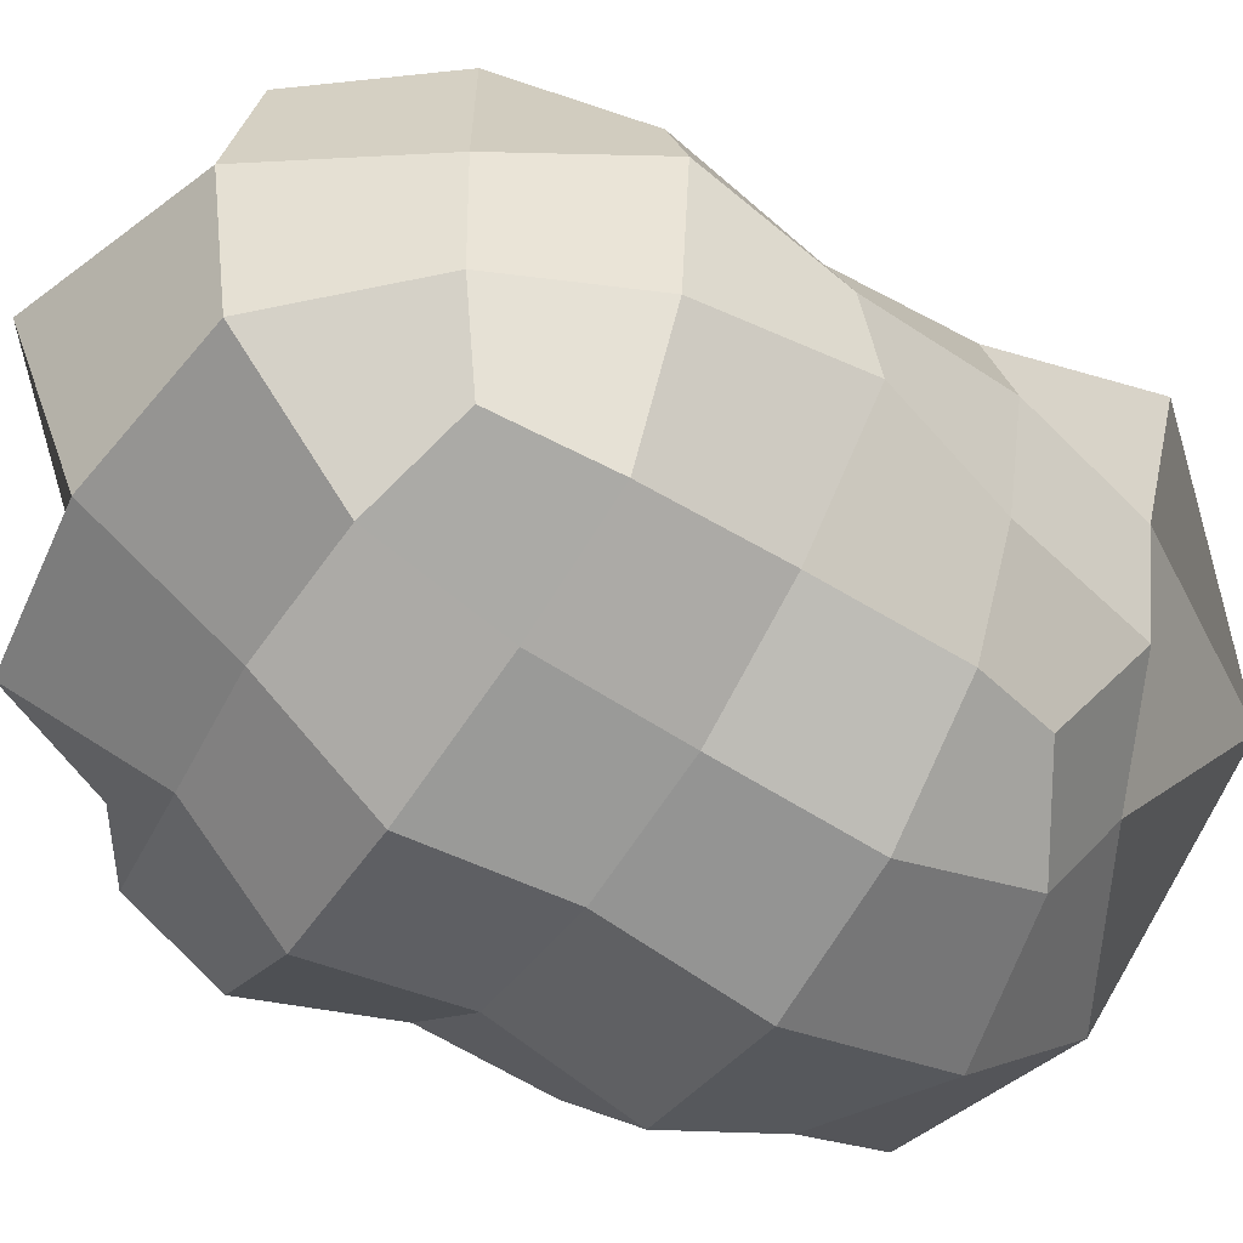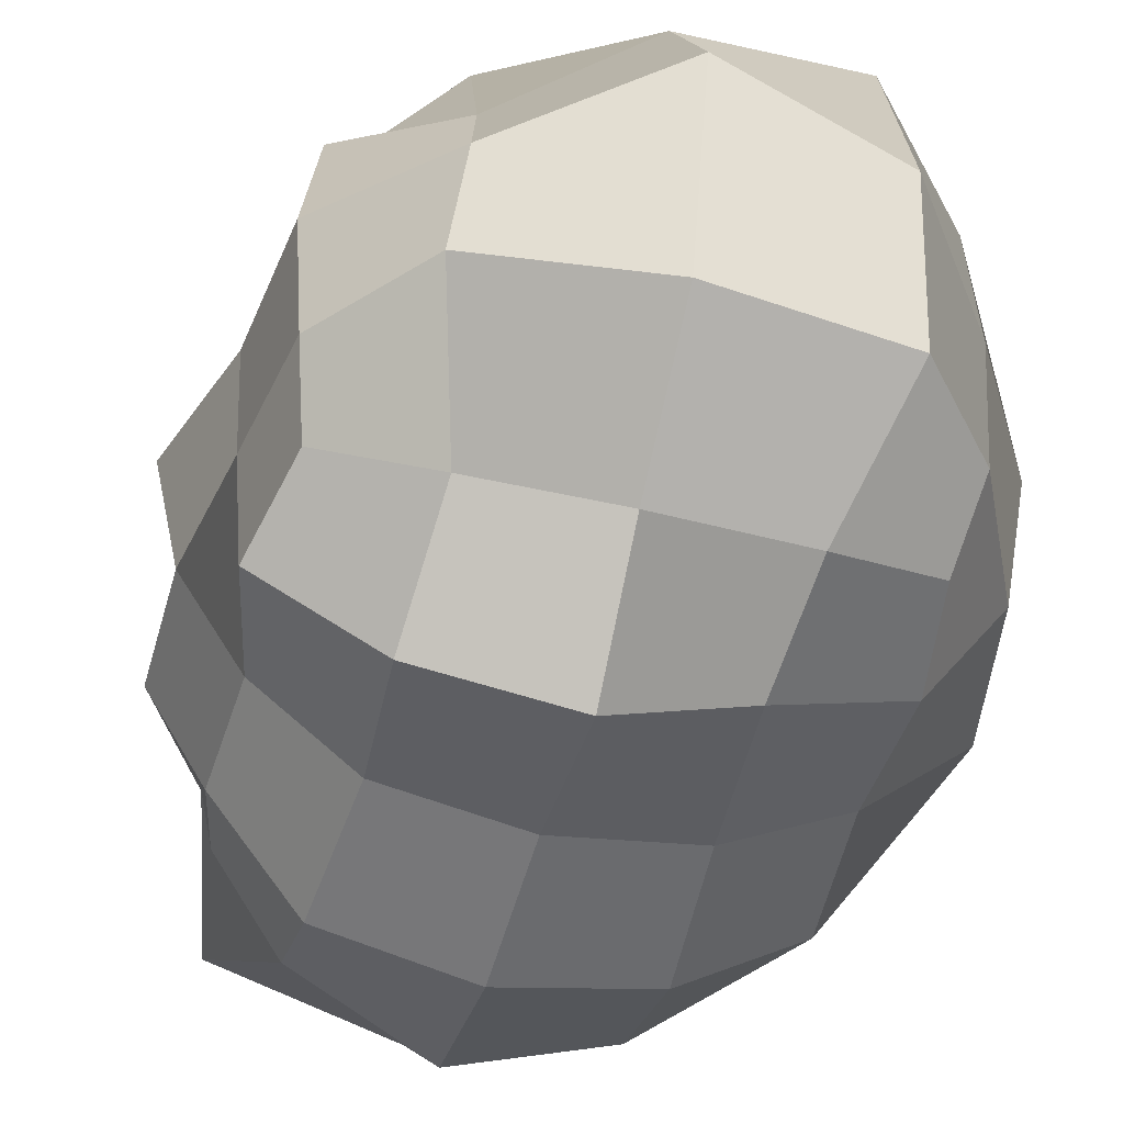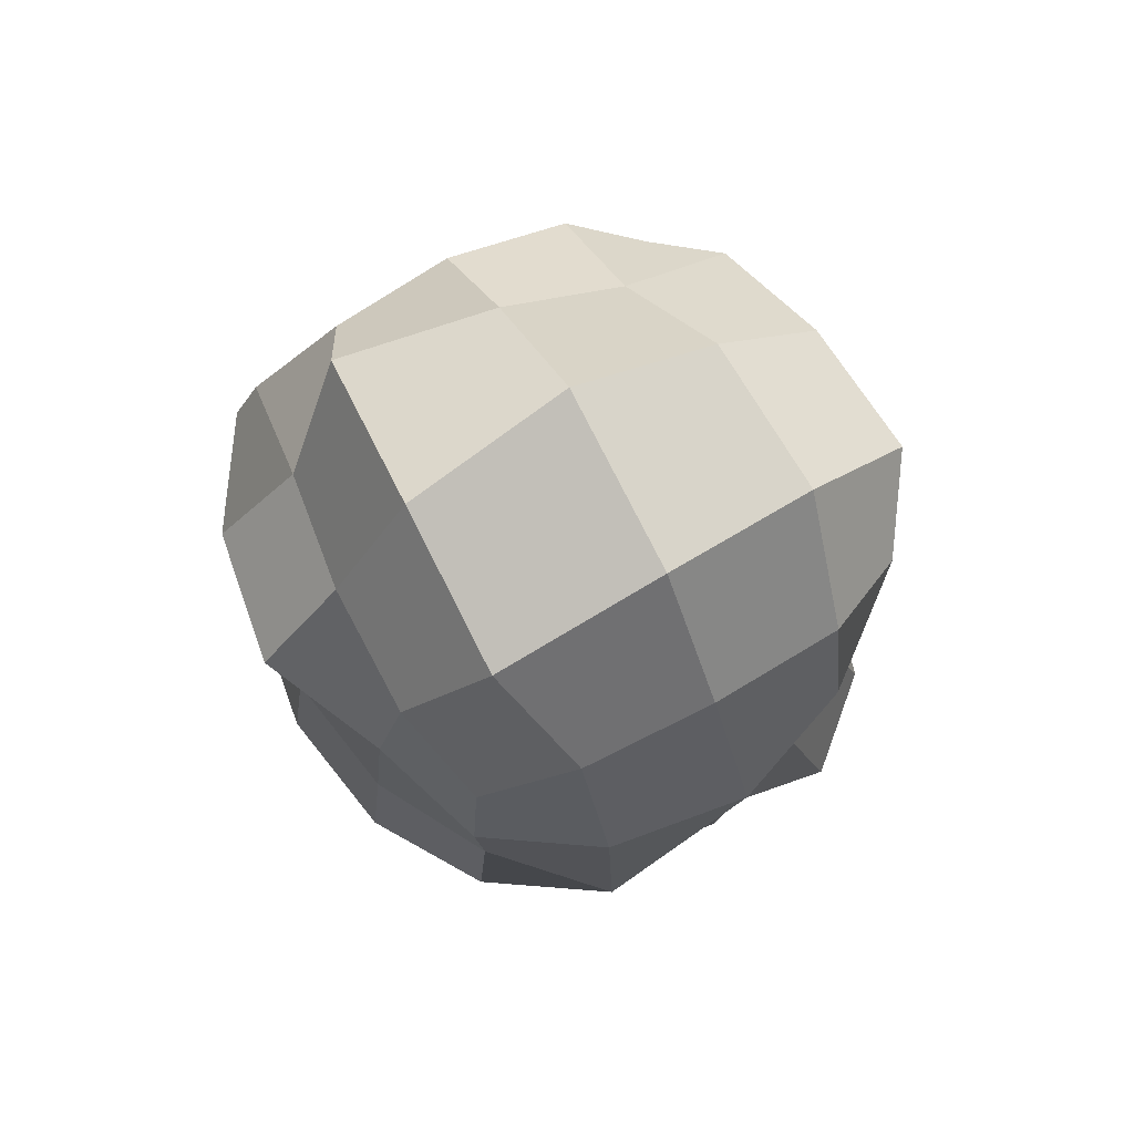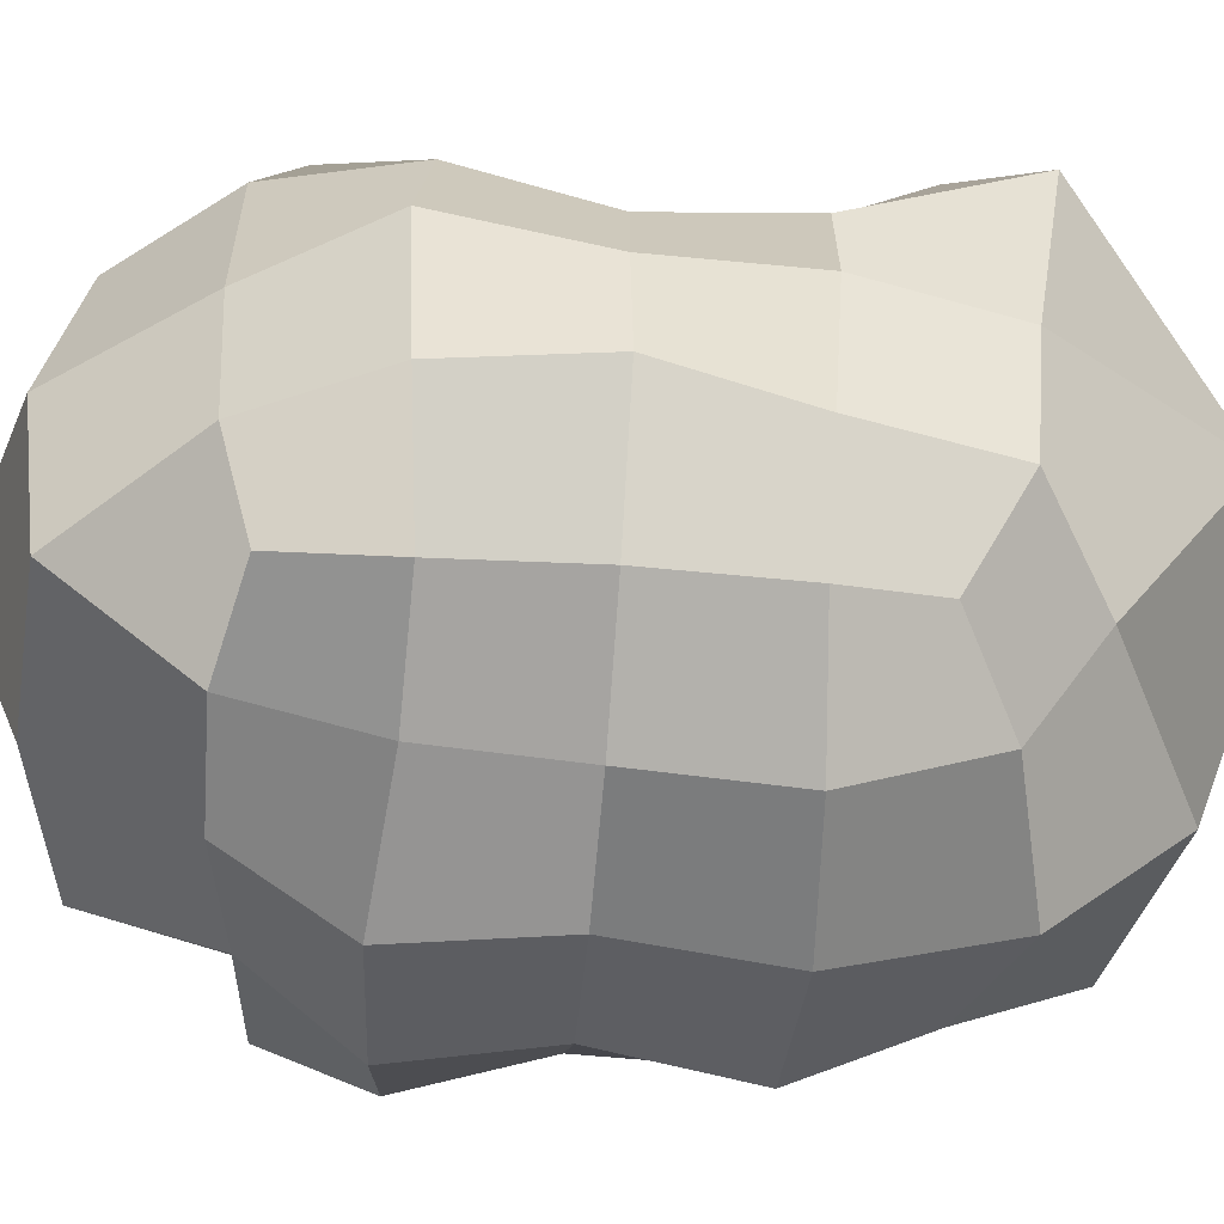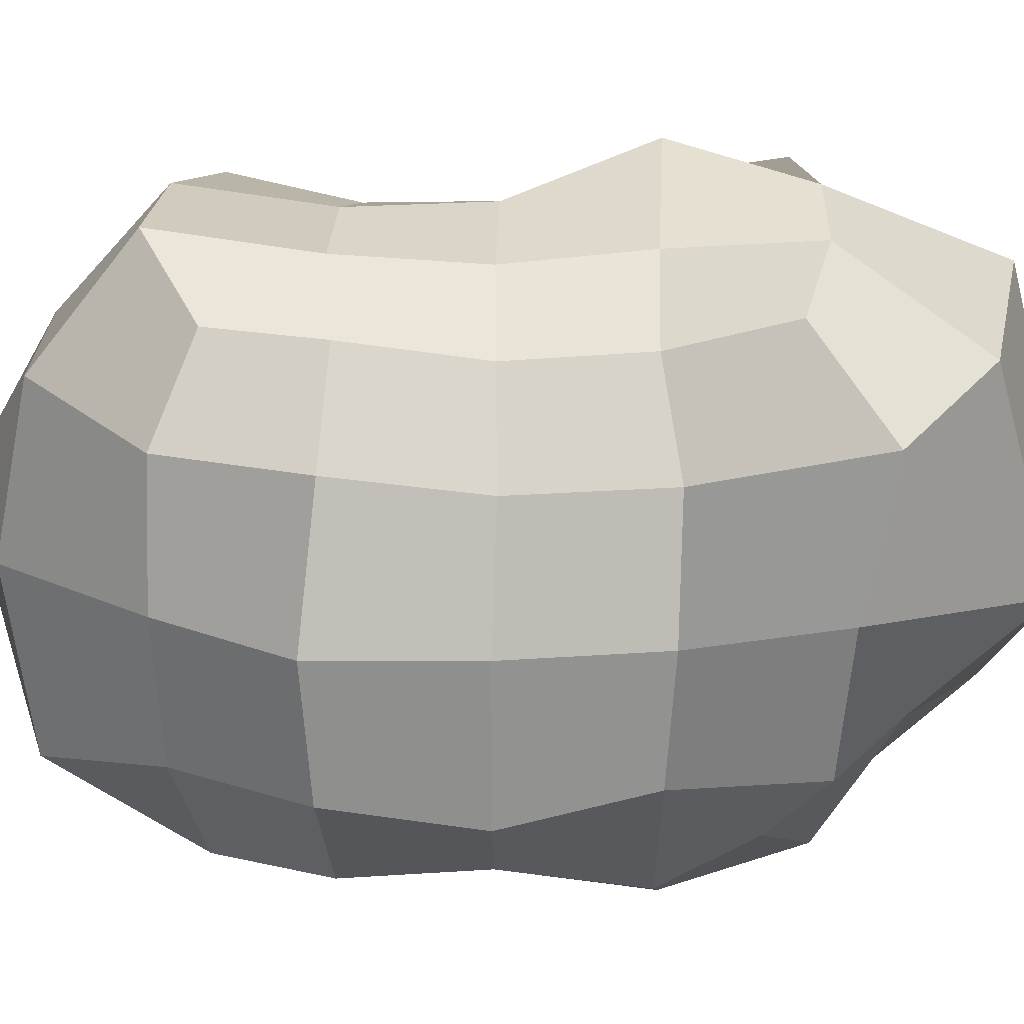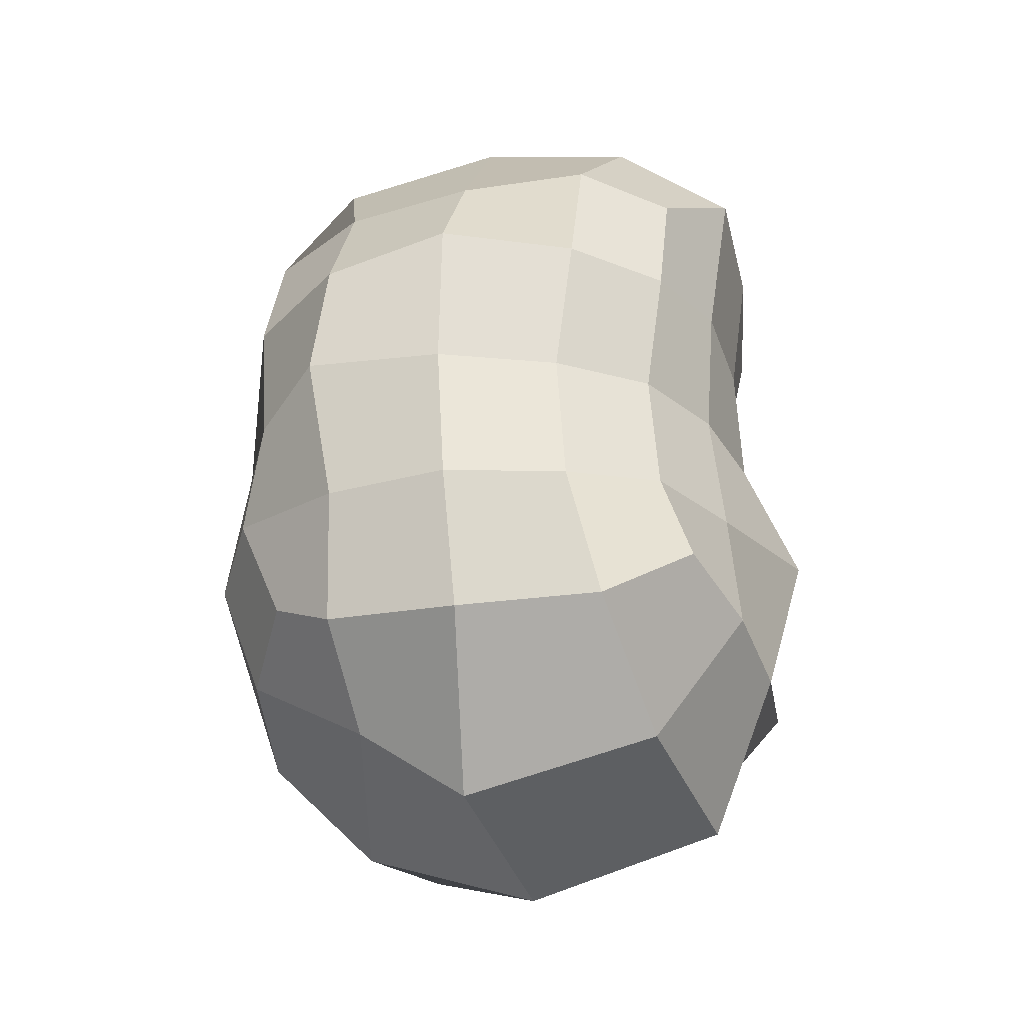
<metadata>
{"format":"obj","ext":"obj","renderer":"f3d","projection":"perspective","resolution":1024,"background":"white","views":[{"elev":-55.0,"azim":56.6,"up":"+Y"},{"elev":-47.3,"azim":-15.6,"up":"+Y"},{"elev":74.6,"azim":60.8,"up":"+Z"},{"elev":-49.9,"azim":85.2,"up":"+Y"},{"elev":23.6,"azim":90.4,"up":"+Y"},{"elev":-31.9,"azim":106.6,"up":"+Z"}]}
</metadata>
<code>
o Cube_Cube.003
v -0.5163 -0.5123 0.5133
v -0.4226 0.431 0.4373
v -0.4615 -0.462 -0.4753
v -0.4598 0.4674 -0.4835
v 0.5269 -0.5269 0.5269
v 0.5082 0.5092 0.5093
v 0.5 -0.5 -0.5
v 0.538 0.538 -0.538
v -0.5076 -0.5113 -0.2771
v -0.4987 -0.5111 0.003115
v -0.5649 -0.5669 0.2945
v -0.5422 -0.2937 0.5515
v -0.5633 -0.004329 0.5547
v -0.5245 0.2744 0.512
v -0.3914 0.3943 0.2347
v -0.3888 0.3895 -0.01278
v -0.4016 0.41 -0.2656
v -0.4703 0.2564 -0.5175
v -0.4905 -0.0174 -0.5471
v -0.4826 -0.2768 -0.5324
v 0.3216 -0.6186 -0.6083
v 0.00599 -0.6823 -0.6823
v -0.3042 -0.589 -0.589
v -0.2973 0.5734 -0.573
v -0 0.6096 -0.6096
v 0.308 0.6021 -0.5992
v 0.6983 0.3595 -0.6967
v 0.6433 -0 -0.6433
v 0.618 -0.3198 -0.6157
v 0.5614 -0.5605 0.2933
v 0.5569 -0.5422 -5e-06
v 0.5729 -0.5729 -0.2967
v 0.4846 0.4569 -0.2925
v 0.4824 0.4364 -0.005526
v 0.5086 0.4851 0.2812
v 0.598 0.3085 0.598
v 0.6096 -0 0.6096
v 0.5921 -0.3104 0.5922
v -0.2878 -0.5352 0.5423
v -0.001012 -0.5764 0.5834
v 0.3011 -0.5821 0.5822
v 0.3233 0.6285 0.6285
v -0 0.6096 0.6096
v -0.2783 0.5459 0.5351
v -0.5848 -0.2865 0.2745
v -0.5973 -0.01367 0.2679
v -0.5163 0.2188 0.2532
v -0.6311 -0.2834 -0.004657
v -0.6866 -0.01324 -0.01471
v -0.541 0.2169 -0.0115
v -0.6304 -0.2796 -0.2949
v -0.581 -0.02305 -0.2837
v -0.5012 0.215 -0.271
v -0.4069 -0.3793 -0.8647
v -0.3942 0.005957 -0.8553
v -0.3598 0.3433 -0.7729
v -0.00094 -0.42 -0.9575
v -0.02239 -0.007353 -1.102
v -0.02622 0.4514 -0.9838
v 0.3348 -0.3348 -0.7777
v 0.4345 -0.03941 -1.021
v 0.3737 0.3999 -0.9033
v 0.6782 -0.3073 -0.3068
v 0.7225 -0.00724 -0.323
v 0.6445 0.2677 -0.3303
v 0.7816 -0.333 0
v 0.739 -0.02003 0.000313
v 0.6348 0.2458 -0.008817
v 0.729 -0.3162 0.3162
v 0.7818 0 0.3331
v 0.6732 0.299 0.3002
v 0.3847 -0.3996 0.8591
v 0.3834 -0 0.9138
v 0.3601 0.3601 0.8439
v -0.004674 -0.3848 0.8907
v -0.0139 -0.001007 1.041
v -0.008657 0.3491 0.8426
v -0.3735 -0.3661 0.8272
v -0.3269 0.004612 0.7701
v -0.2867 0.2916 0.6299
v -0.3162 -0.729 -0.3162
v -0 -0.7818 -0.3331
v 0.3162 -0.729 -0.3162
v -0.2909 -0.6824 -0.000281
v 0.001822 -0.733 -7.5e-05
v 0.298 -0.6841 -2e-05
v -0.3162 -0.729 0.3162
v 0 -0.7818 0.3331
v 0.289 -0.6499 0.2999
v 0.2643 0.5706 -0.2972
v 0.003924 0.7005 -0.3089
v -0.2259 0.552 -0.2896
v 0.2634 0.5396 -0.002146
v 0.02235 0.5822 -0.007364
v -0.2026 0.5114 -0.01127
v 0.2828 0.5662 0.3013
v 0.0229 0.5703 0.2921
v -0.2113 0.5047 0.2628
f 45 46 49 48
f 46 47 50 49
f 48 49 52 51
f 49 50 53 52
f 1 12 45 11
f 12 13 46 45
f 13 14 47 46
f 14 2 15 47
f 47 15 16 50
f 50 16 17 53
f 53 17 4 18
f 52 53 18 19
f 51 52 19 20
f 9 51 20 3
f 10 48 51 9
f 11 45 48 10
f 54 55 58 57
f 55 56 59 58
f 57 58 61 60
f 58 59 62 61
f 3 20 54 23
f 20 19 55 54
f 19 18 56 55
f 18 4 24 56
f 56 24 25 59
f 59 25 26 62
f 62 26 8 27
f 61 62 27 28
f 60 61 28 29
f 21 60 29 7
f 22 57 60 21
f 23 54 57 22
f 63 64 67 66
f 64 65 68 67
f 66 67 70 69
f 67 68 71 70
f 7 29 63 32
f 29 28 64 63
f 28 27 65 64
f 27 8 33 65
f 65 33 34 68
f 68 34 35 71
f 71 35 6 36
f 70 71 36 37
f 69 70 37 38
f 30 69 38 5
f 31 66 69 30
f 32 63 66 31
f 72 73 76 75
f 73 74 77 76
f 75 76 79 78
f 76 77 80 79
f 5 38 72 41
f 38 37 73 72
f 37 36 74 73
f 36 6 42 74
f 74 42 43 77
f 77 43 44 80
f 80 44 2 14
f 79 80 14 13
f 78 79 13 12
f 39 78 12 1
f 40 75 78 39
f 41 72 75 40
f 81 82 85 84
f 82 83 86 85
f 84 85 88 87
f 85 86 89 88
f 3 23 81 9
f 23 22 82 81
f 22 21 83 82
f 21 7 32 83
f 83 32 31 86
f 86 31 30 89
f 89 30 5 41
f 88 89 41 40
f 87 88 40 39
f 11 87 39 1
f 10 84 87 11
f 9 81 84 10
f 90 91 94 93
f 91 92 95 94
f 93 94 97 96
f 94 95 98 97
f 8 26 90 33
f 26 25 91 90
f 25 24 92 91
f 24 4 17 92
f 92 17 16 95
f 95 16 15 98
f 98 15 2 44
f 97 98 44 43
f 96 97 43 42
f 35 96 42 6
f 34 93 96 35
f 33 90 93 34

</code>
